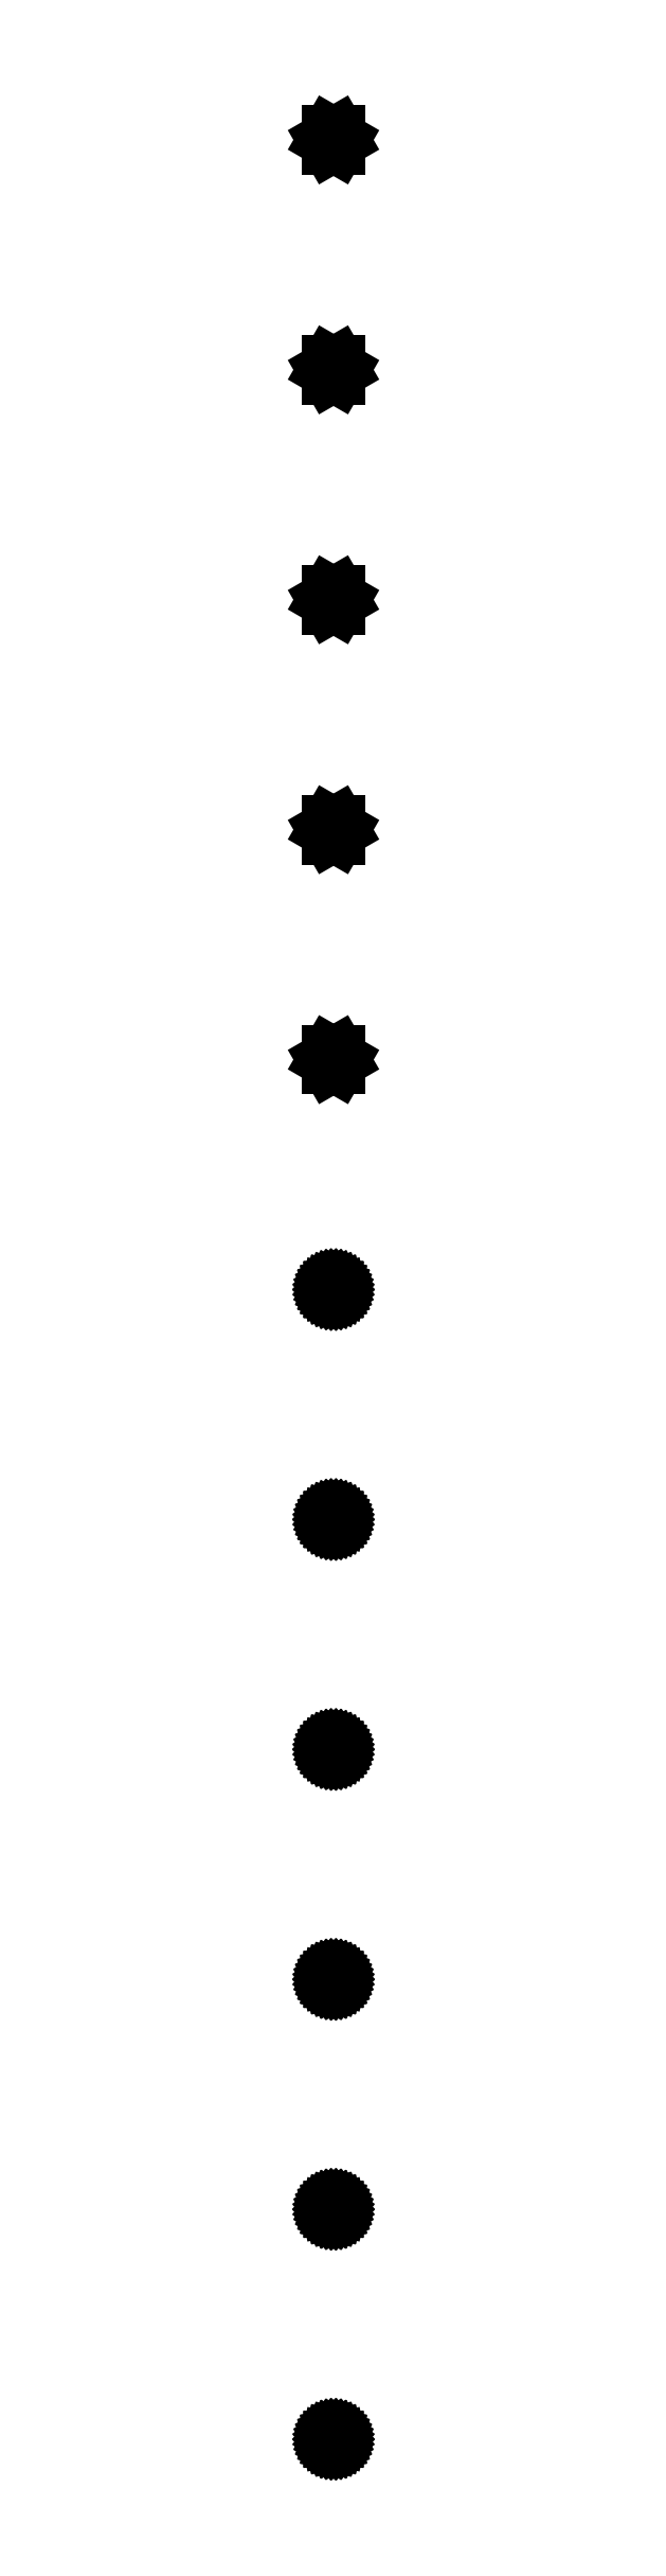
<metadata>
{"format":"dxf","ext":"dxf","renderer":"ezdxf+matplotlib","layout":"modelspace","background":"white","min_lineweight":24,"dpi":150}
</metadata>
<code>
0
SECTION
2
ENTITIES
0
LINE
8
0
10
4.616
20
1100
11
2.308
21
1104
0
LINE
8
0
10
2.308
20
1104
11
-2.308
21
1104
0
LINE
8
0
10
-2.308
20
1104
11
-4.616
21
1100
0
LINE
8
0
10
-4.616
20
1100
11
-2.308
21
1096
0
LINE
8
0
10
-2.308
20
1096
11
2.308
21
1096
0
LINE
8
0
10
2.308
20
1096
11
4.616
21
1100
0
LINE
8
0
10
4.616
20
990
11
2.308
21
994
0
LINE
8
0
10
2.308
20
994
11
-2.308
21
994
0
LINE
8
0
10
-2.308
20
994
11
-4.616
21
990
0
LINE
8
0
10
-4.616
20
990
11
-2.308
21
986
0
LINE
8
0
10
-2.308
20
986
11
2.308
21
986
0
LINE
8
0
10
2.308
20
986
11
4.616
21
990
0
LINE
8
0
10
4.616
20
880
11
2.308
21
884
0
LINE
8
0
10
2.308
20
884
11
-2.308
21
884
0
LINE
8
0
10
-2.308
20
884
11
-4.616
21
880
0
LINE
8
0
10
-4.616
20
880
11
-2.308
21
876
0
LINE
8
0
10
-2.308
20
876
11
2.308
21
876
0
LINE
8
0
10
2.308
20
876
11
4.616
21
880
0
LINE
8
0
10
4.616
20
770
11
2.308
21
774
0
LINE
8
0
10
2.308
20
774
11
-2.308
21
774
0
LINE
8
0
10
-2.308
20
774
11
-4.616
21
770
0
LINE
8
0
10
-4.616
20
770
11
-2.308
21
766
0
LINE
8
0
10
-2.308
20
766
11
2.308
21
766
0
LINE
8
0
10
2.308
20
766
11
4.616
21
770
0
LINE
8
0
10
4.616
20
660
11
2.308
21
664
0
LINE
8
0
10
2.308
20
664
11
-2.308
21
664
0
LINE
8
0
10
-2.308
20
664
11
-4.616
21
660
0
LINE
8
0
10
-4.616
20
660
11
-2.308
21
656
0
LINE
8
0
10
-2.308
20
656
11
2.308
21
656
0
LINE
8
0
10
2.308
20
656
11
4.616
21
660
0
LINE
8
0
10
0.4684
20
547.5
11
0.7725
21
547.6
0
LINE
8
0
10
0.7725
20
547.6
11
1.064
21
547.7
0
LINE
8
0
10
1.064
20
547.7
11
1.34
21
547.9
0
LINE
8
0
10
1.34
20
547.9
11
1.594
21
548.1
0
LINE
8
0
10
1.594
20
548.1
11
1.822
21
548.3
0
LINE
8
0
10
1.822
20
548.3
11
2.023
21
548.5
0
LINE
8
0
10
2.023
20
548.5
11
2.191
21
548.8
0
LINE
8
0
10
2.191
20
548.8
11
2.324
21
549.1
0
LINE
8
0
10
2.324
20
549.1
11
2.421
21
549.4
0
LINE
8
0
10
2.421
20
549.4
11
2.48
21
549.7
0
LINE
8
0
10
2.48
20
549.7
11
2.5
21
550
0
LINE
8
0
10
2.5
20
550
11
2.48
21
550.3
0
LINE
8
0
10
2.48
20
550.3
11
2.421
21
550.6
0
LINE
8
0
10
2.421
20
550.6
11
2.324
21
550.9
0
LINE
8
0
10
2.324
20
550.9
11
2.191
21
551.2
0
LINE
8
0
10
2.191
20
551.2
11
2.023
21
551.5
0
LINE
8
0
10
2.023
20
551.5
11
1.822
21
551.7
0
LINE
8
0
10
1.822
20
551.7
11
1.594
21
551.9
0
LINE
8
0
10
1.594
20
551.9
11
1.34
21
552.1
0
LINE
8
0
10
1.34
20
552.1
11
1.064
21
552.3
0
LINE
8
0
10
1.064
20
552.3
11
0.7725
21
552.4
0
LINE
8
0
10
0.7725
20
552.4
11
0.4684
21
552.5
0
LINE
8
0
10
0.4684
20
552.5
11
0.157
21
552.5
0
LINE
8
0
10
0.157
20
552.5
11
-0.157
21
552.5
0
LINE
8
0
10
-0.157
20
552.5
11
-0.4684
21
552.5
0
LINE
8
0
10
-0.4684
20
552.5
11
-0.7725
21
552.4
0
LINE
8
0
10
-0.7725
20
552.4
11
-1.064
21
552.3
0
LINE
8
0
10
-1.064
20
552.3
11
-1.34
21
552.1
0
LINE
8
0
10
-1.34
20
552.1
11
-1.594
21
551.9
0
LINE
8
0
10
-1.594
20
551.9
11
-1.822
21
551.7
0
LINE
8
0
10
-1.822
20
551.7
11
-2.023
21
551.5
0
LINE
8
0
10
-2.023
20
551.5
11
-2.191
21
551.2
0
LINE
8
0
10
-2.191
20
551.2
11
-2.324
21
550.9
0
LINE
8
0
10
-2.324
20
550.9
11
-2.421
21
550.6
0
LINE
8
0
10
-2.421
20
550.6
11
-2.48
21
550.3
0
LINE
8
0
10
-2.48
20
550.3
11
-2.5
21
550
0
LINE
8
0
10
-2.5
20
550
11
-2.48
21
549.7
0
LINE
8
0
10
-2.48
20
549.7
11
-2.421
21
549.4
0
LINE
8
0
10
-2.421
20
549.4
11
-2.324
21
549.1
0
LINE
8
0
10
-2.324
20
549.1
11
-2.191
21
548.8
0
LINE
8
0
10
-2.191
20
548.8
11
-2.023
21
548.5
0
LINE
8
0
10
-2.023
20
548.5
11
-1.822
21
548.3
0
LINE
8
0
10
-1.822
20
548.3
11
-1.594
21
548.1
0
LINE
8
0
10
-1.594
20
548.1
11
-1.34
21
547.9
0
LINE
8
0
10
-1.34
20
547.9
11
-1.064
21
547.7
0
LINE
8
0
10
-1.064
20
547.7
11
-0.7725
21
547.6
0
LINE
8
0
10
-0.7725
20
547.6
11
-0.4684
21
547.5
0
LINE
8
0
10
-0.4684
20
547.5
11
-0.157
21
547.5
0
LINE
8
0
10
-0.157
20
547.5
11
0.157
21
547.5
0
LINE
8
0
10
0.157
20
547.5
11
0.4684
21
547.5
0
LINE
8
0
10
0.4684
20
437.5
11
0.7725
21
437.6
0
LINE
8
0
10
0.7725
20
437.6
11
1.064
21
437.7
0
LINE
8
0
10
1.064
20
437.7
11
1.34
21
437.9
0
LINE
8
0
10
1.34
20
437.9
11
1.594
21
438.1
0
LINE
8
0
10
1.594
20
438.1
11
1.822
21
438.3
0
LINE
8
0
10
1.822
20
438.3
11
2.023
21
438.5
0
LINE
8
0
10
2.023
20
438.5
11
2.191
21
438.8
0
LINE
8
0
10
2.191
20
438.8
11
2.324
21
439.1
0
LINE
8
0
10
2.324
20
439.1
11
2.421
21
439.4
0
LINE
8
0
10
2.421
20
439.4
11
2.48
21
439.7
0
LINE
8
0
10
2.48
20
439.7
11
2.5
21
440
0
LINE
8
0
10
2.5
20
440
11
2.48
21
440.3
0
LINE
8
0
10
2.48
20
440.3
11
2.421
21
440.6
0
LINE
8
0
10
2.421
20
440.6
11
2.324
21
440.9
0
LINE
8
0
10
2.324
20
440.9
11
2.191
21
441.2
0
LINE
8
0
10
2.191
20
441.2
11
2.023
21
441.5
0
LINE
8
0
10
2.023
20
441.5
11
1.822
21
441.7
0
LINE
8
0
10
1.822
20
441.7
11
1.594
21
441.9
0
LINE
8
0
10
1.594
20
441.9
11
1.34
21
442.1
0
LINE
8
0
10
1.34
20
442.1
11
1.064
21
442.3
0
LINE
8
0
10
1.064
20
442.3
11
0.7725
21
442.4
0
LINE
8
0
10
0.7725
20
442.4
11
0.4684
21
442.5
0
LINE
8
0
10
0.4684
20
442.5
11
0.157
21
442.5
0
LINE
8
0
10
0.157
20
442.5
11
-0.157
21
442.5
0
LINE
8
0
10
-0.157
20
442.5
11
-0.4684
21
442.5
0
LINE
8
0
10
-0.4684
20
442.5
11
-0.7725
21
442.4
0
LINE
8
0
10
-0.7725
20
442.4
11
-1.064
21
442.3
0
LINE
8
0
10
-1.064
20
442.3
11
-1.34
21
442.1
0
LINE
8
0
10
-1.34
20
442.1
11
-1.594
21
441.9
0
LINE
8
0
10
-1.594
20
441.9
11
-1.822
21
441.7
0
LINE
8
0
10
-1.822
20
441.7
11
-2.023
21
441.5
0
LINE
8
0
10
-2.023
20
441.5
11
-2.191
21
441.2
0
LINE
8
0
10
-2.191
20
441.2
11
-2.324
21
440.9
0
LINE
8
0
10
-2.324
20
440.9
11
-2.421
21
440.6
0
LINE
8
0
10
-2.421
20
440.6
11
-2.48
21
440.3
0
LINE
8
0
10
-2.48
20
440.3
11
-2.5
21
440
0
LINE
8
0
10
-2.5
20
440
11
-2.48
21
439.7
0
LINE
8
0
10
-2.48
20
439.7
11
-2.421
21
439.4
0
LINE
8
0
10
-2.421
20
439.4
11
-2.324
21
439.1
0
LINE
8
0
10
-2.324
20
439.1
11
-2.191
21
438.8
0
LINE
8
0
10
-2.191
20
438.8
11
-2.023
21
438.5
0
LINE
8
0
10
-2.023
20
438.5
11
-1.822
21
438.3
0
LINE
8
0
10
-1.822
20
438.3
11
-1.594
21
438.1
0
LINE
8
0
10
-1.594
20
438.1
11
-1.34
21
437.9
0
LINE
8
0
10
-1.34
20
437.9
11
-1.064
21
437.7
0
LINE
8
0
10
-1.064
20
437.7
11
-0.7725
21
437.6
0
LINE
8
0
10
-0.7725
20
437.6
11
-0.4684
21
437.5
0
LINE
8
0
10
-0.4684
20
437.5
11
-0.157
21
437.5
0
LINE
8
0
10
-0.157
20
437.5
11
0.157
21
437.5
0
LINE
8
0
10
0.157
20
437.5
11
0.4684
21
437.5
0
LINE
8
0
10
0.4684
20
327.5
11
0.7725
21
327.6
0
LINE
8
0
10
0.7725
20
327.6
11
1.064
21
327.7
0
LINE
8
0
10
1.064
20
327.7
11
1.34
21
327.9
0
LINE
8
0
10
1.34
20
327.9
11
1.594
21
328.1
0
LINE
8
0
10
1.594
20
328.1
11
1.822
21
328.3
0
LINE
8
0
10
1.822
20
328.3
11
2.023
21
328.5
0
LINE
8
0
10
2.023
20
328.5
11
2.191
21
328.8
0
LINE
8
0
10
2.191
20
328.8
11
2.324
21
329.1
0
LINE
8
0
10
2.324
20
329.1
11
2.421
21
329.4
0
LINE
8
0
10
2.421
20
329.4
11
2.48
21
329.7
0
LINE
8
0
10
2.48
20
329.7
11
2.5
21
330
0
LINE
8
0
10
2.5
20
330
11
2.48
21
330.3
0
LINE
8
0
10
2.48
20
330.3
11
2.421
21
330.6
0
LINE
8
0
10
2.421
20
330.6
11
2.324
21
330.9
0
LINE
8
0
10
2.324
20
330.9
11
2.191
21
331.2
0
LINE
8
0
10
2.191
20
331.2
11
2.023
21
331.5
0
LINE
8
0
10
2.023
20
331.5
11
1.822
21
331.7
0
LINE
8
0
10
1.822
20
331.7
11
1.594
21
331.9
0
LINE
8
0
10
1.594
20
331.9
11
1.34
21
332.1
0
LINE
8
0
10
1.34
20
332.1
11
1.064
21
332.3
0
LINE
8
0
10
1.064
20
332.3
11
0.7725
21
332.4
0
LINE
8
0
10
0.7725
20
332.4
11
0.4684
21
332.5
0
LINE
8
0
10
0.4684
20
332.5
11
0.157
21
332.5
0
LINE
8
0
10
0.157
20
332.5
11
-0.157
21
332.5
0
LINE
8
0
10
-0.157
20
332.5
11
-0.4684
21
332.5
0
LINE
8
0
10
-0.4684
20
332.5
11
-0.7725
21
332.4
0
LINE
8
0
10
-0.7725
20
332.4
11
-1.064
21
332.3
0
LINE
8
0
10
-1.064
20
332.3
11
-1.34
21
332.1
0
LINE
8
0
10
-1.34
20
332.1
11
-1.594
21
331.9
0
LINE
8
0
10
-1.594
20
331.9
11
-1.822
21
331.7
0
LINE
8
0
10
-1.822
20
331.7
11
-2.023
21
331.5
0
LINE
8
0
10
-2.023
20
331.5
11
-2.191
21
331.2
0
LINE
8
0
10
-2.191
20
331.2
11
-2.324
21
330.9
0
LINE
8
0
10
-2.324
20
330.9
11
-2.421
21
330.6
0
LINE
8
0
10
-2.421
20
330.6
11
-2.48
21
330.3
0
LINE
8
0
10
-2.48
20
330.3
11
-2.5
21
330
0
LINE
8
0
10
-2.5
20
330
11
-2.48
21
329.7
0
LINE
8
0
10
-2.48
20
329.7
11
-2.421
21
329.4
0
LINE
8
0
10
-2.421
20
329.4
11
-2.324
21
329.1
0
LINE
8
0
10
-2.324
20
329.1
11
-2.191
21
328.8
0
LINE
8
0
10
-2.191
20
328.8
11
-2.023
21
328.5
0
LINE
8
0
10
-2.023
20
328.5
11
-1.822
21
328.3
0
LINE
8
0
10
-1.822
20
328.3
11
-1.594
21
328.1
0
LINE
8
0
10
-1.594
20
328.1
11
-1.34
21
327.9
0
LINE
8
0
10
-1.34
20
327.9
11
-1.064
21
327.7
0
LINE
8
0
10
-1.064
20
327.7
11
-0.7725
21
327.6
0
LINE
8
0
10
-0.7725
20
327.6
11
-0.4684
21
327.5
0
LINE
8
0
10
-0.4684
20
327.5
11
-0.157
21
327.5
0
LINE
8
0
10
-0.157
20
327.5
11
0.157
21
327.5
0
LINE
8
0
10
0.157
20
327.5
11
0.4684
21
327.5
0
LINE
8
0
10
0.4684
20
217.5
11
0.7725
21
217.6
0
LINE
8
0
10
0.7725
20
217.6
11
1.064
21
217.7
0
LINE
8
0
10
1.064
20
217.7
11
1.34
21
217.9
0
LINE
8
0
10
1.34
20
217.9
11
1.594
21
218.1
0
LINE
8
0
10
1.594
20
218.1
11
1.822
21
218.3
0
LINE
8
0
10
1.822
20
218.3
11
2.023
21
218.5
0
LINE
8
0
10
2.023
20
218.5
11
2.191
21
218.8
0
LINE
8
0
10
2.191
20
218.8
11
2.324
21
219.1
0
LINE
8
0
10
2.324
20
219.1
11
2.421
21
219.4
0
LINE
8
0
10
2.421
20
219.4
11
2.48
21
219.7
0
LINE
8
0
10
2.48
20
219.7
11
2.5
21
220
0
LINE
8
0
10
2.5
20
220
11
2.48
21
220.3
0
LINE
8
0
10
2.48
20
220.3
11
2.421
21
220.6
0
LINE
8
0
10
2.421
20
220.6
11
2.324
21
220.9
0
LINE
8
0
10
2.324
20
220.9
11
2.191
21
221.2
0
LINE
8
0
10
2.191
20
221.2
11
2.023
21
221.5
0
LINE
8
0
10
2.023
20
221.5
11
1.822
21
221.7
0
LINE
8
0
10
1.822
20
221.7
11
1.594
21
221.9
0
LINE
8
0
10
1.594
20
221.9
11
1.34
21
222.1
0
LINE
8
0
10
1.34
20
222.1
11
1.064
21
222.3
0
LINE
8
0
10
1.064
20
222.3
11
0.7725
21
222.4
0
LINE
8
0
10
0.7725
20
222.4
11
0.4684
21
222.5
0
LINE
8
0
10
0.4684
20
222.5
11
0.157
21
222.5
0
LINE
8
0
10
0.157
20
222.5
11
-0.157
21
222.5
0
LINE
8
0
10
-0.157
20
222.5
11
-0.4684
21
222.5
0
LINE
8
0
10
-0.4684
20
222.5
11
-0.7725
21
222.4
0
LINE
8
0
10
-0.7725
20
222.4
11
-1.064
21
222.3
0
LINE
8
0
10
-1.064
20
222.3
11
-1.34
21
222.1
0
LINE
8
0
10
-1.34
20
222.1
11
-1.594
21
221.9
0
LINE
8
0
10
-1.594
20
221.9
11
-1.822
21
221.7
0
LINE
8
0
10
-1.822
20
221.7
11
-2.023
21
221.5
0
LINE
8
0
10
-2.023
20
221.5
11
-2.191
21
221.2
0
LINE
8
0
10
-2.191
20
221.2
11
-2.324
21
220.9
0
LINE
8
0
10
-2.324
20
220.9
11
-2.421
21
220.6
0
LINE
8
0
10
-2.421
20
220.6
11
-2.48
21
220.3
0
LINE
8
0
10
-2.48
20
220.3
11
-2.5
21
220
0
LINE
8
0
10
-2.5
20
220
11
-2.48
21
219.7
0
LINE
8
0
10
-2.48
20
219.7
11
-2.421
21
219.4
0
LINE
8
0
10
-2.421
20
219.4
11
-2.324
21
219.1
0
LINE
8
0
10
-2.324
20
219.1
11
-2.191
21
218.8
0
LINE
8
0
10
-2.191
20
218.8
11
-2.023
21
218.5
0
LINE
8
0
10
-2.023
20
218.5
11
-1.822
21
218.3
0
LINE
8
0
10
-1.822
20
218.3
11
-1.594
21
218.1
0
LINE
8
0
10
-1.594
20
218.1
11
-1.34
21
217.9
0
LINE
8
0
10
-1.34
20
217.9
11
-1.064
21
217.7
0
LINE
8
0
10
-1.064
20
217.7
11
-0.7725
21
217.6
0
LINE
8
0
10
-0.7725
20
217.6
11
-0.4684
21
217.5
0
LINE
8
0
10
-0.4684
20
217.5
11
-0.157
21
217.5
0
LINE
8
0
10
-0.157
20
217.5
11
0.157
21
217.5
0
LINE
8
0
10
0.157
20
217.5
11
0.4684
21
217.5
0
LINE
8
0
10
0.4684
20
107.5
11
0.7725
21
107.6
0
LINE
8
0
10
0.7725
20
107.6
11
1.064
21
107.7
0
LINE
8
0
10
1.064
20
107.7
11
1.34
21
107.9
0
LINE
8
0
10
1.34
20
107.9
11
1.594
21
108.1
0
LINE
8
0
10
1.594
20
108.1
11
1.822
21
108.3
0
LINE
8
0
10
1.822
20
108.3
11
2.023
21
108.5
0
LINE
8
0
10
2.023
20
108.5
11
2.191
21
108.8
0
LINE
8
0
10
2.191
20
108.8
11
2.324
21
109.1
0
LINE
8
0
10
2.324
20
109.1
11
2.421
21
109.4
0
LINE
8
0
10
2.421
20
109.4
11
2.48
21
109.7
0
LINE
8
0
10
2.48
20
109.7
11
2.5
21
110
0
LINE
8
0
10
2.5
20
110
11
2.48
21
110.3
0
LINE
8
0
10
2.48
20
110.3
11
2.421
21
110.6
0
LINE
8
0
10
2.421
20
110.6
11
2.324
21
110.9
0
LINE
8
0
10
2.324
20
110.9
11
2.191
21
111.2
0
LINE
8
0
10
2.191
20
111.2
11
2.023
21
111.5
0
LINE
8
0
10
2.023
20
111.5
11
1.822
21
111.7
0
LINE
8
0
10
1.822
20
111.7
11
1.594
21
111.9
0
LINE
8
0
10
1.594
20
111.9
11
1.34
21
112.1
0
LINE
8
0
10
1.34
20
112.1
11
1.064
21
112.3
0
LINE
8
0
10
1.064
20
112.3
11
0.7725
21
112.4
0
LINE
8
0
10
0.7725
20
112.4
11
0.4684
21
112.5
0
LINE
8
0
10
0.4684
20
112.5
11
0.157
21
112.5
0
LINE
8
0
10
0.157
20
112.5
11
-0.157
21
112.5
0
LINE
8
0
10
-0.157
20
112.5
11
-0.4684
21
112.5
0
LINE
8
0
10
-0.4684
20
112.5
11
-0.7725
21
112.4
0
LINE
8
0
10
-0.7725
20
112.4
11
-1.064
21
112.3
0
LINE
8
0
10
-1.064
20
112.3
11
-1.34
21
112.1
0
LINE
8
0
10
-1.34
20
112.1
11
-1.594
21
111.9
0
LINE
8
0
10
-1.594
20
111.9
11
-1.822
21
111.7
0
LINE
8
0
10
-1.822
20
111.7
11
-2.023
21
111.5
0
LINE
8
0
10
-2.023
20
111.5
11
-2.191
21
111.2
0
LINE
8
0
10
-2.191
20
111.2
11
-2.324
21
110.9
0
LINE
8
0
10
-2.324
20
110.9
11
-2.421
21
110.6
0
LINE
8
0
10
-2.421
20
110.6
11
-2.48
21
110.3
0
LINE
8
0
10
-2.48
20
110.3
11
-2.5
21
110
0
LINE
8
0
10
-2.5
20
110
11
-2.48
21
109.7
0
LINE
8
0
10
-2.48
20
109.7
11
-2.421
21
109.4
0
LINE
8
0
10
-2.421
20
109.4
11
-2.324
21
109.1
0
LINE
8
0
10
-2.324
20
109.1
11
-2.191
21
108.8
0
LINE
8
0
10
-2.191
20
108.8
11
-2.023
21
108.5
0
LINE
8
0
10
-2.023
20
108.5
11
-1.822
21
108.3
0
LINE
8
0
10
-1.822
20
108.3
11
-1.594
21
108.1
0
LINE
8
0
10
-1.594
20
108.1
11
-1.34
21
107.9
0
LINE
8
0
10
-1.34
20
107.9
11
-1.064
21
107.7
0
LINE
8
0
10
-1.064
20
107.7
11
-0.7725
21
107.6
0
LINE
8
0
10
-0.7725
20
107.6
11
-0.4684
21
107.5
0
LINE
8
0
10
-0.4684
20
107.5
11
-0.157
21
107.5
0
LINE
8
0
10
-0.157
20
107.5
11
0.157
21
107.5
0
LINE
8
0
10
0.157
20
107.5
11
0.4684
21
107.5
0
LINE
8
0
10
0.4684
20
-2.456
11
0.7725
21
-2.378
0
LINE
8
0
10
0.7725
20
-2.378
11
1.064
21
-2.262
0
LINE
8
0
10
1.064
20
-2.262
11
1.34
21
-2.111
0
LINE
8
0
10
1.34
20
-2.111
11
1.594
21
-1.926
0
LINE
8
0
10
1.594
20
-1.926
11
1.822
21
-1.711
0
LINE
8
0
10
1.822
20
-1.711
11
2.023
21
-1.469
0
LINE
8
0
10
2.023
20
-1.469
11
2.191
21
-1.204
0
LINE
8
0
10
2.191
20
-1.204
11
2.324
21
-0.9203
0
LINE
8
0
10
2.324
20
-0.9203
11
2.421
21
-0.6217
0
LINE
8
0
10
2.421
20
-0.6217
11
2.48
21
-0.3133
0
LINE
8
0
10
2.48
20
-0.3133
11
2.5
21
0
0
LINE
8
0
10
2.5
20
0
11
2.48
21
0.3133
0
LINE
8
0
10
2.48
20
0.3133
11
2.421
21
0.6217
0
LINE
8
0
10
2.421
20
0.6217
11
2.324
21
0.9203
0
LINE
8
0
10
2.324
20
0.9203
11
2.191
21
1.204
0
LINE
8
0
10
2.191
20
1.204
11
2.023
21
1.469
0
LINE
8
0
10
2.023
20
1.469
11
1.822
21
1.711
0
LINE
8
0
10
1.822
20
1.711
11
1.594
21
1.926
0
LINE
8
0
10
1.594
20
1.926
11
1.34
21
2.111
0
LINE
8
0
10
1.34
20
2.111
11
1.064
21
2.262
0
LINE
8
0
10
1.064
20
2.262
11
0.7725
21
2.378
0
LINE
8
0
10
0.7725
20
2.378
11
0.4684
21
2.456
0
LINE
8
0
10
0.4684
20
2.456
11
0.157
21
2.495
0
LINE
8
0
10
0.157
20
2.495
11
-0.157
21
2.495
0
LINE
8
0
10
-0.157
20
2.495
11
-0.4684
21
2.456
0
LINE
8
0
10
-0.4684
20
2.456
11
-0.7725
21
2.378
0
LINE
8
0
10
-0.7725
20
2.378
11
-1.064
21
2.262
0
LINE
8
0
10
-1.064
20
2.262
11
-1.34
21
2.111
0
LINE
8
0
10
-1.34
20
2.111
11
-1.594
21
1.926
0
LINE
8
0
10
-1.594
20
1.926
11
-1.822
21
1.711
0
LINE
8
0
10
-1.822
20
1.711
11
-2.023
21
1.469
0
LINE
8
0
10
-2.023
20
1.469
11
-2.191
21
1.204
0
LINE
8
0
10
-2.191
20
1.204
11
-2.324
21
0.9203
0
LINE
8
0
10
-2.324
20
0.9203
11
-2.421
21
0.6217
0
LINE
8
0
10
-2.421
20
0.6217
11
-2.48
21
0.3133
0
LINE
8
0
10
-2.48
20
0.3133
11
-2.5
21
0
0
LINE
8
0
10
-2.5
20
0
11
-2.48
21
-0.3133
0
LINE
8
0
10
-2.48
20
-0.3133
11
-2.421
21
-0.6217
0
LINE
8
0
10
-2.421
20
-0.6217
11
-2.324
21
-0.9203
0
LINE
8
0
10
-2.324
20
-0.9203
11
-2.191
21
-1.204
0
LINE
8
0
10
-2.191
20
-1.204
11
-2.023
21
-1.469
0
LINE
8
0
10
-2.023
20
-1.469
11
-1.822
21
-1.711
0
LINE
8
0
10
-1.822
20
-1.711
11
-1.594
21
-1.926
0
LINE
8
0
10
-1.594
20
-1.926
11
-1.34
21
-2.111
0
LINE
8
0
10
-1.34
20
-2.111
11
-1.064
21
-2.262
0
LINE
8
0
10
-1.064
20
-2.262
11
-0.7725
21
-2.378
0
LINE
8
0
10
-0.7725
20
-2.378
11
-0.4684
21
-2.456
0
LINE
8
0
10
-0.4684
20
-2.456
11
-0.157
21
-2.495
0
LINE
8
0
10
-0.157
20
-2.495
11
0.157
21
-2.495
0
LINE
8
0
10
0.157
20
-2.495
11
0.4684
21
-2.456
0
ENDSEC
0
EOF

</code>
